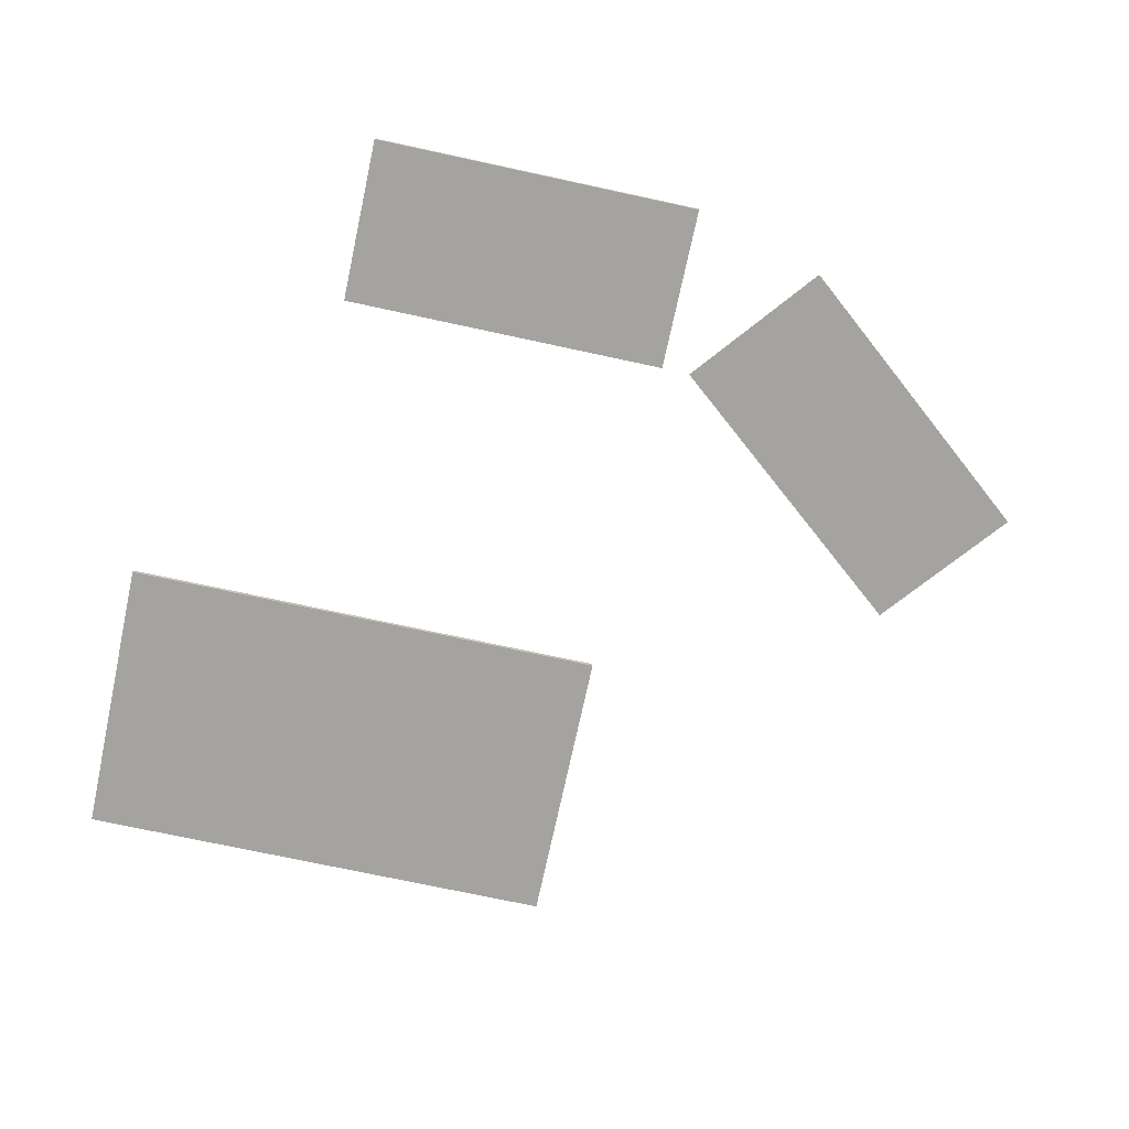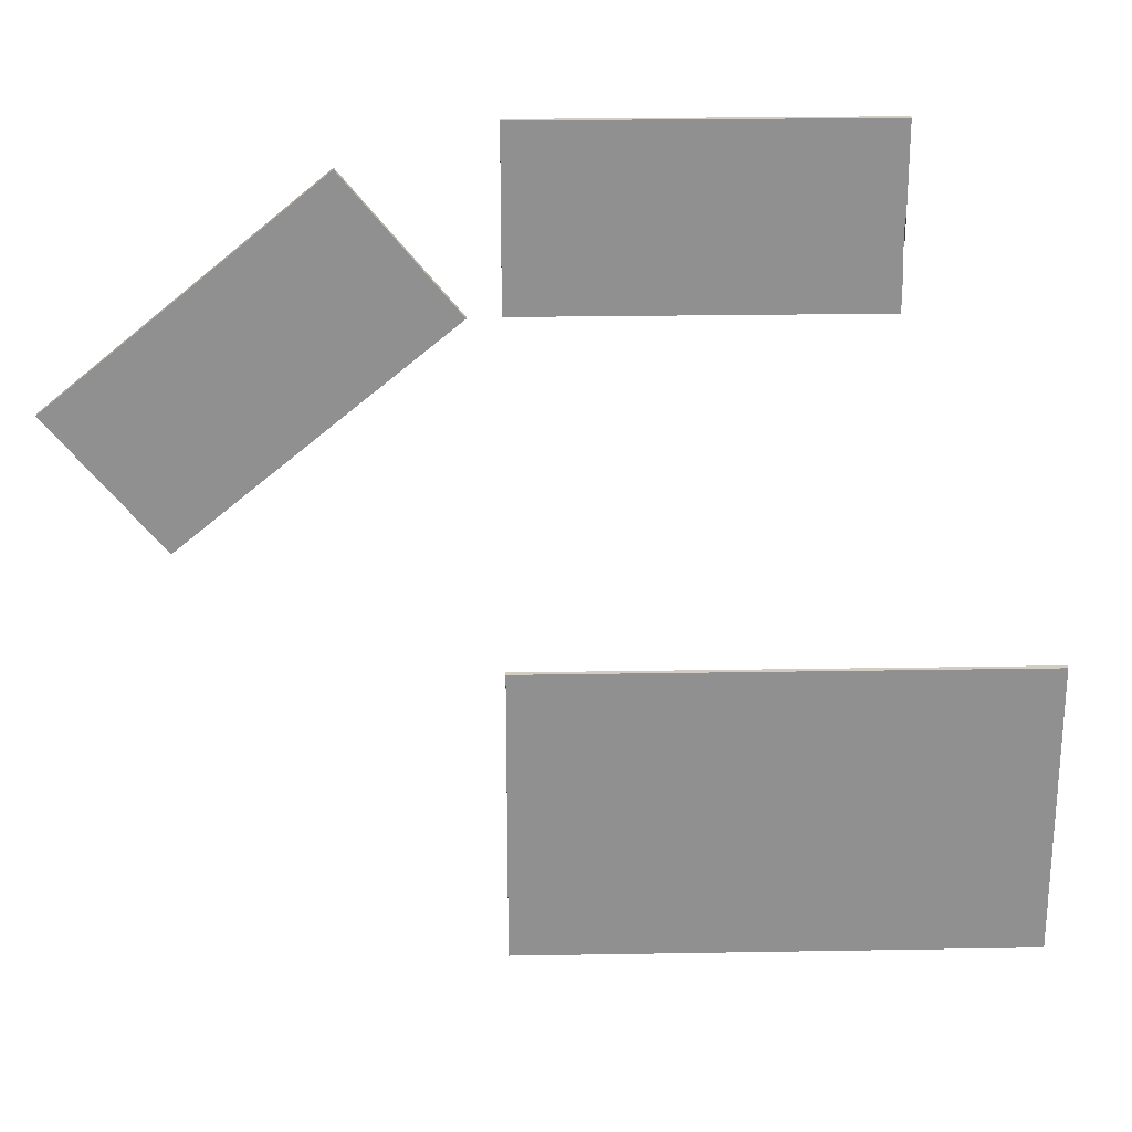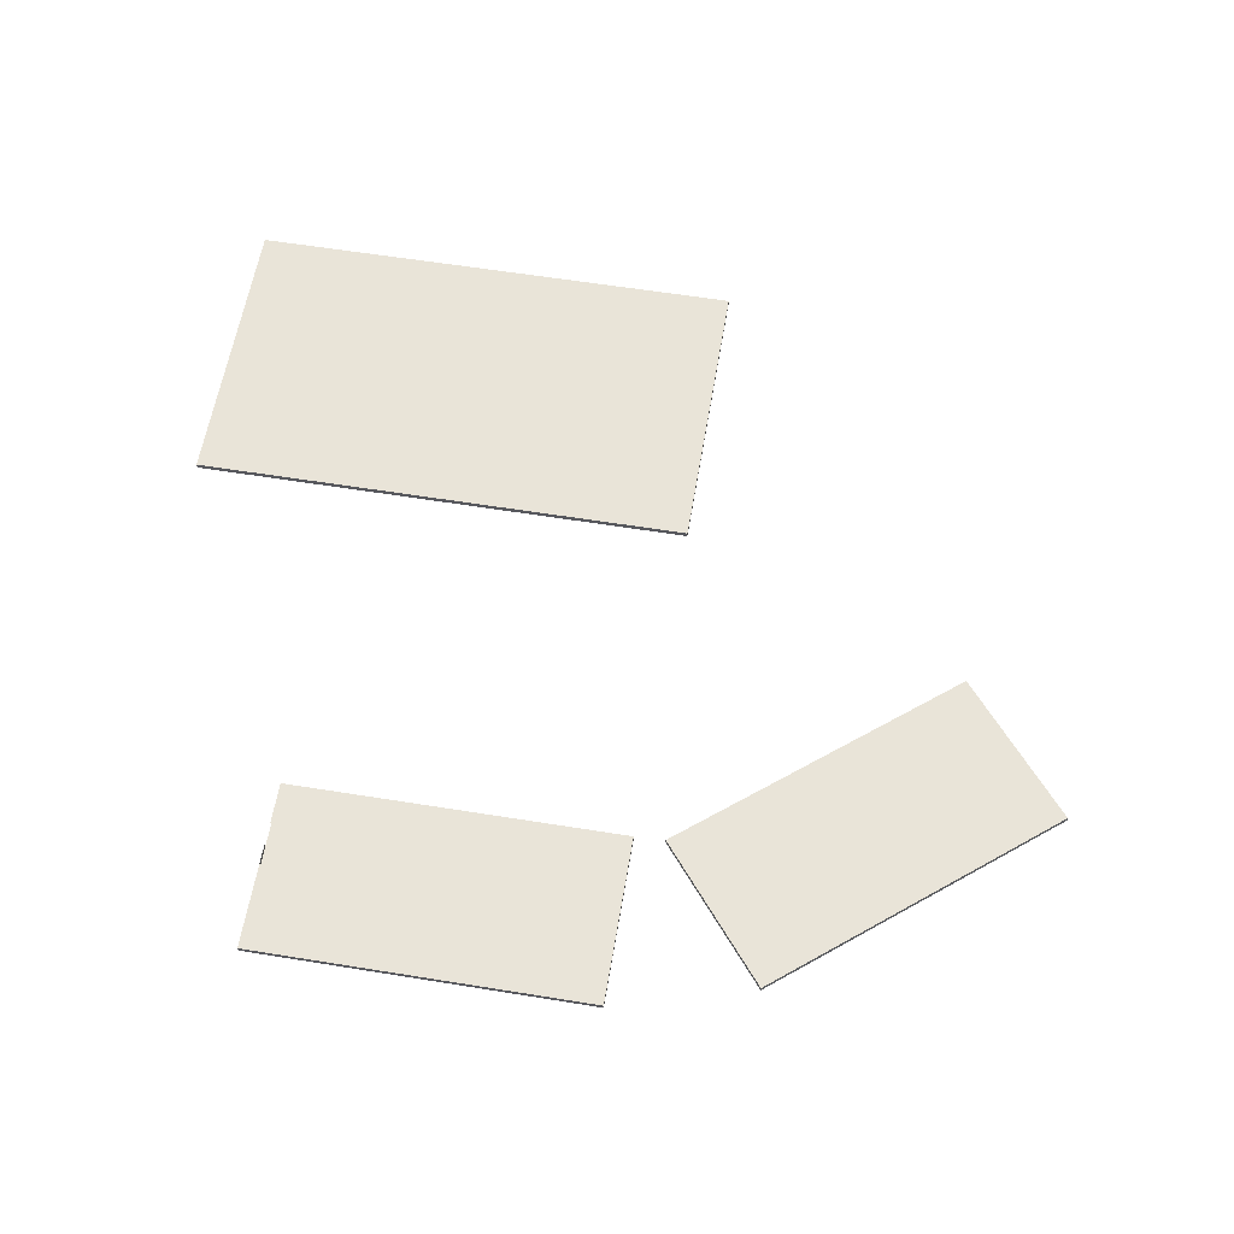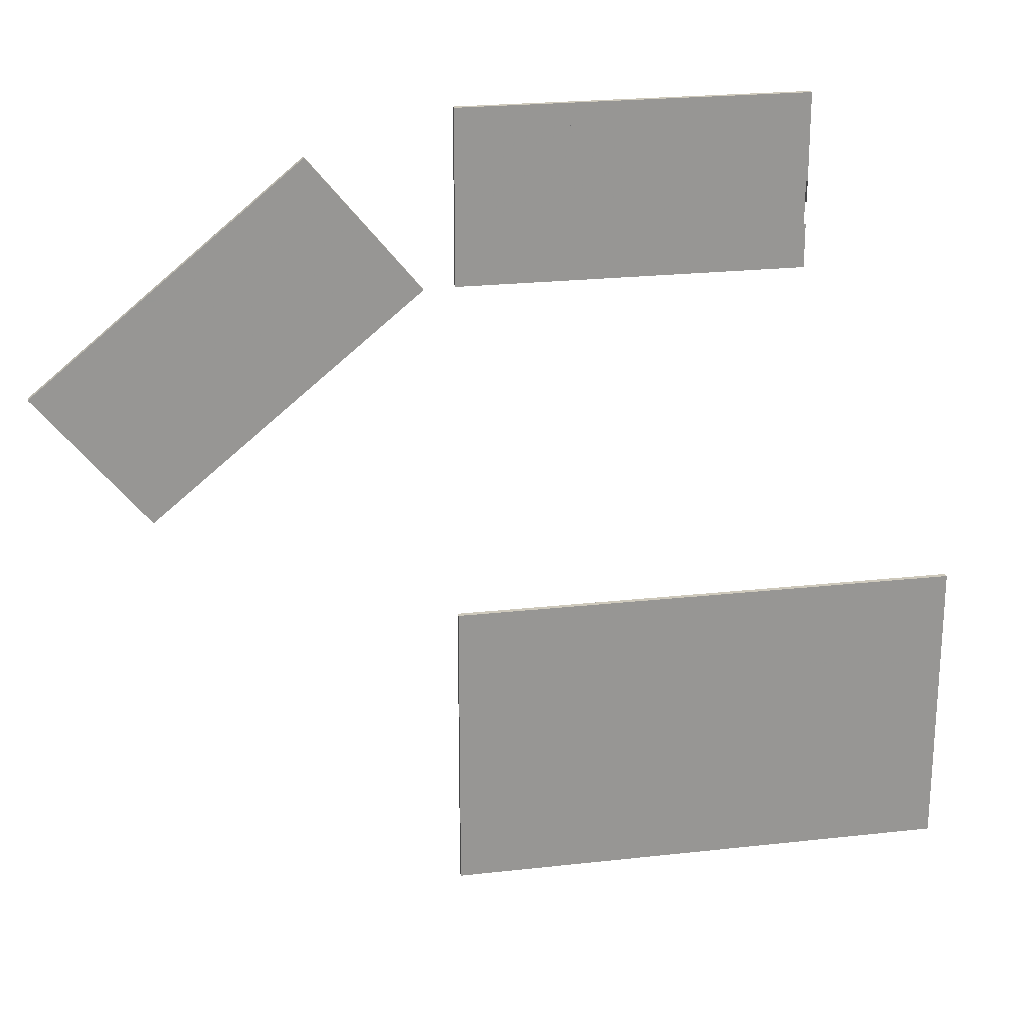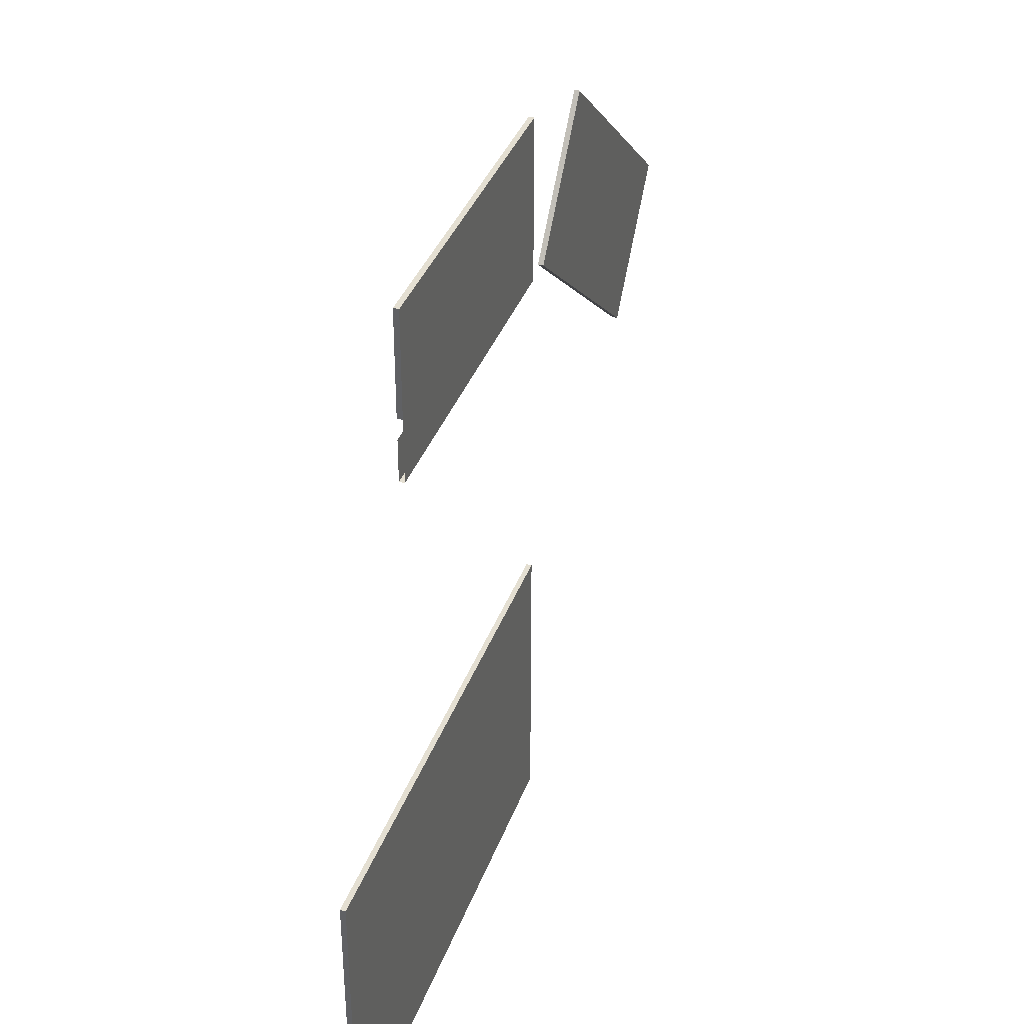
<metadata>
{"format":"obj","ext":"obj","renderer":"f3d","projection":"perspective","resolution":1024,"background":"white","views":[{"elev":-72.8,"azim":-12.2,"up":"+Y"},{"elev":24.4,"azim":178.4,"up":"+Z"},{"elev":60.0,"azim":9.4,"up":"+Y"},{"elev":22.5,"azim":169.0,"up":"+Z"},{"elev":36.9,"azim":-71.3,"up":"+Z"}]}
</metadata>
<code>
v 2336 -480 -256
v 2208 -480 -256
v 2208 -482 -256
v 2336 -482 -256
v 2336 -480 -256
v 2208 -482 -256
v 2208 -480 -256
v 2208 -480 -264
v 2208 -480 -288
v 2208 -482 -256
v 2208 -480 -256
v 2208 -480 -288
v 2208 -482 -296
v 2208 -482 -256
v 2208 -480 -288
v 2208 -480 -296
v 2208 -482 -296
v 2208 -480 -288
v 2336 -480 -264
v 2272 -480 -264
v 2208 -480 -264
v 2336 -480 -256
v 2336 -480 -264
v 2208 -480 -264
v 2208 -480 -256
v 2336 -480 -256
v 2208 -480 -264
v 2366 -480 -315
v 2358 -480 -329.6
v 2347 -480 -320.5
v 2356 -480 -309.7
v 2366 -480 -315
v 2347 -480 -320.5
v 2377 -480 -284.5
v 2388 -480 -271
v 2389 -480 -272
v 2381 -480 -286.8
v 2377 -480 -284.5
v 2389 -480 -272
v 2356 -480 -309.7
v 2377 -480 -284.5
v 2381 -480 -286.8
v 2366 -480 -315
v 2356 -480 -309.7
v 2381 -480 -286.8
v 2208 -480 -288
v 2208 -480 -264
v 2272 -480 -264
v 2272 -480 -288
v 2208 -480 -288
v 2272 -480 -264
v 2208 -480 -320
v 2208 -480 -304
v 2272 -480 -304
v 2336 -480 -320
v 2208 -480 -320
v 2272 -480 -304
v 2336 -480 -304
v 2336 -480 -320
v 2272 -480 -304
v 2336 -480 -304
v 2272 -480 -304
v 2272 -480 -296
v 2336 -480 -296
v 2336 -480 -304
v 2272 -480 -296
v 2336 -482 -256
v 2208 -482 -256
v 2208 -482 -296
v 2336 -482 -320
v 2336 -482 -256
v 2208 -482 -296
v 2208 -482 -320
v 2336 -482 -320
v 2208 -482 -296
v 2347 -482 -320.5
v 2358 -482 -329.6
v 2389 -482 -272
v 2388 -482 -271
v 2347 -482 -320.5
v 2389 -482 -272
v 2388 -480 -271
v 2377 -480 -284.5
v 2356 -480 -309.7
v 2388 -482 -271
v 2388 -480 -271
v 2356 -480 -309.7
v 2347 -482 -320.5
v 2388 -482 -271
v 2356 -480 -309.7
v 2347 -480 -320.5
v 2347 -482 -320.5
v 2356 -480 -309.7
v 2336 -480 -264
v 2336 -480 -256
v 2336 -482 -256
v 2336 -480 -296
v 2336 -480 -264
v 2336 -482 -256
v 2336 -480 -304
v 2336 -480 -296
v 2336 -482 -256
v 2336 -480 -320
v 2336 -480 -304
v 2336 -482 -256
v 2336 -482 -320
v 2336 -480 -320
v 2336 -482 -256
v 2208 -480 -320
v 2336 -480 -320
v 2336 -482 -320
v 2208 -482 -320
v 2208 -480 -320
v 2336 -482 -320
v 2388 -480 -271
v 2388 -482 -271
v 2389 -482 -272
v 2389 -480 -272
v 2388 -480 -271
v 2389 -482 -272
v 2347 -480 -320.5
v 2358 -480 -329.6
v 2358 -482 -329.6
v 2347 -482 -320.5
v 2347 -480 -320.5
v 2358 -482 -329.6
v 2456 -480 -326.6
v 2389 -480 -272
v 2389 -482 -272
v 2487 -480 -352.2
v 2456 -480 -326.6
v 2389 -482 -272
v 2487 -482 -352.2
v 2487 -480 -352.2
v 2389 -482 -272
v 2461 -482 -384
v 2487 -482 -352.2
v 2389 -482 -272
v 2442 -482 -384
v 2461 -482 -384
v 2389 -482 -272
v 2439 -482 -384
v 2442 -482 -384
v 2389 -482 -272
v 2425 -482 -384
v 2439 -482 -384
v 2389 -482 -272
v 2358 -482 -329.6
v 2425 -482 -384
v 2389 -482 -272
v 2461 -482 -384
v 2461 -480 -384
v 2471 -480 -371.2
v 2487 -482 -352.2
v 2461 -482 -384
v 2471 -480 -371.2
v 2487 -480 -352.2
v 2487 -482 -352.2
v 2471 -480 -371.2
v 2461 -480 -384
v 2425 -480 -384
v 2358 -480 -329.6
v 2471 -480 -371.2
v 2461 -480 -384
v 2358 -480 -329.6
v 2423 -480 -345.2
v 2471 -480 -371.2
v 2358 -480 -329.6
v 2366 -480 -315
v 2423 -480 -345.2
v 2358 -480 -329.6
v 2438 -480 -317
v 2381 -480 -286.8
v 2389 -480 -272
v 2456 -480 -326.6
v 2438 -480 -317
v 2389 -480 -272
v 2487 -480 -352.2
v 2471 -480 -371.2
v 2423 -480 -345.2
v 2456 -480 -326.6
v 2487 -480 -352.2
v 2423 -480 -345.2
v 2438 -480 -317
v 2456 -480 -326.6
v 2423 -480 -345.2
v 2425 -480 -384
v 2425 -482 -384
v 2358 -482 -329.6
v 2358 -480 -329.6
v 2425 -480 -384
v 2358 -482 -329.6
v 2144 -480 -448
v 2144 -480 -560
v 2144 -482 -560
v 2144 -482 -448
v 2144 -480 -448
v 2144 -482 -560
v 2336 -480 -560
v 2336 -480 -448
v 2336 -482 -448
v 2336 -482 -560
v 2336 -480 -560
v 2336 -482 -448
v 2461 -482 -384
v 2442 -482 -384
v 2439 -482 -384
v 2446 -482 -401.7
v 2461 -482 -384
v 2439 -482 -384
v 2425 -482 -384
v 2446 -482 -401.7
v 2439 -482 -384
v 2446 -482 -401.7
v 2446 -480 -401.7
v 2461 -480 -384
v 2461 -482 -384
v 2446 -482 -401.7
v 2461 -480 -384
v 2461 -480 -384
v 2446 -480 -401.7
v 2425 -480 -384
v 2446 -480 -401.7
v 2446 -482 -401.7
v 2425 -482 -384
v 2425 -480 -384
v 2446 -480 -401.7
v 2425 -482 -384
v 2144 -480 -560
v 2336 -480 -560
v 2336 -482 -560
v 2144 -482 -560
v 2144 -480 -560
v 2336 -482 -560
v 2336 -482 -560
v 2336 -482 -448
v 2144 -482 -448
v 2144 -482 -560
v 2336 -482 -560
v 2144 -482 -448
v 2336 -480 -448
v 2144 -480 -448
v 2144 -482 -448
v 2336 -482 -448
v 2336 -480 -448
v 2144 -482 -448
v 2144 -480 -448
v 2336 -480 -448
v 2336 -480 -560
v 2144 -480 -560
v 2144 -480 -448
v 2336 -480 -560
f 1 2 3
f 4 5 6
f 7 8 9
f 10 11 12
f 13 14 15
f 16 17 18
f 19 20 21
f 22 23 24
f 25 26 27
f 28 29 30
f 31 32 33
f 34 35 36
f 37 38 39
f 40 41 42
f 43 44 45
f 46 47 48
f 49 50 51
f 52 53 54
f 55 56 57
f 58 59 60
f 61 62 63
f 64 65 66
f 67 68 69
f 70 71 72
f 73 74 75
f 76 77 78
f 79 80 81
f 82 83 84
f 85 86 87
f 88 89 90
f 91 92 93
f 94 95 96
f 97 98 99
f 100 101 102
f 103 104 105
f 106 107 108
f 109 110 111
f 112 113 114
f 115 116 117
f 118 119 120
f 121 122 123
f 124 125 126
f 127 128 129
f 130 131 132
f 133 134 135
f 136 137 138
f 139 140 141
f 142 143 144
f 145 146 147
f 148 149 150
f 151 152 153
f 154 155 156
f 157 158 159
f 160 161 162
f 163 164 165
f 166 167 168
f 169 170 171
f 172 173 174
f 175 176 177
f 178 179 180
f 181 182 183
f 184 185 186
f 187 188 189
f 190 191 192
f 193 194 195
f 196 197 198
f 199 200 201
f 202 203 204
f 205 206 207
f 208 209 210
f 211 212 213
f 214 215 216
f 217 218 219
f 220 221 222
f 223 224 225
f 226 227 228
f 229 230 231
f 232 233 234
f 235 236 237
f 238 239 240
f 241 242 243
f 244 245 246
f 247 248 249
f 250 251 252

</code>
